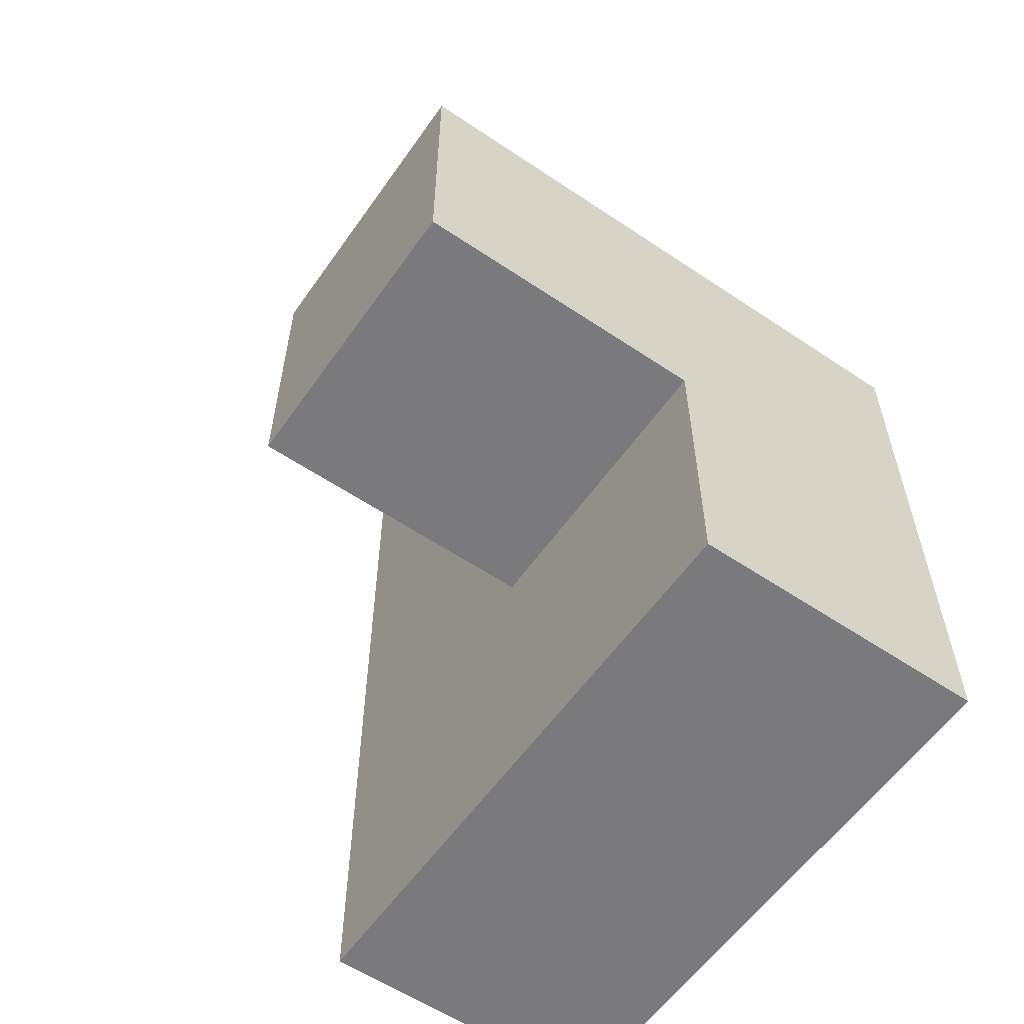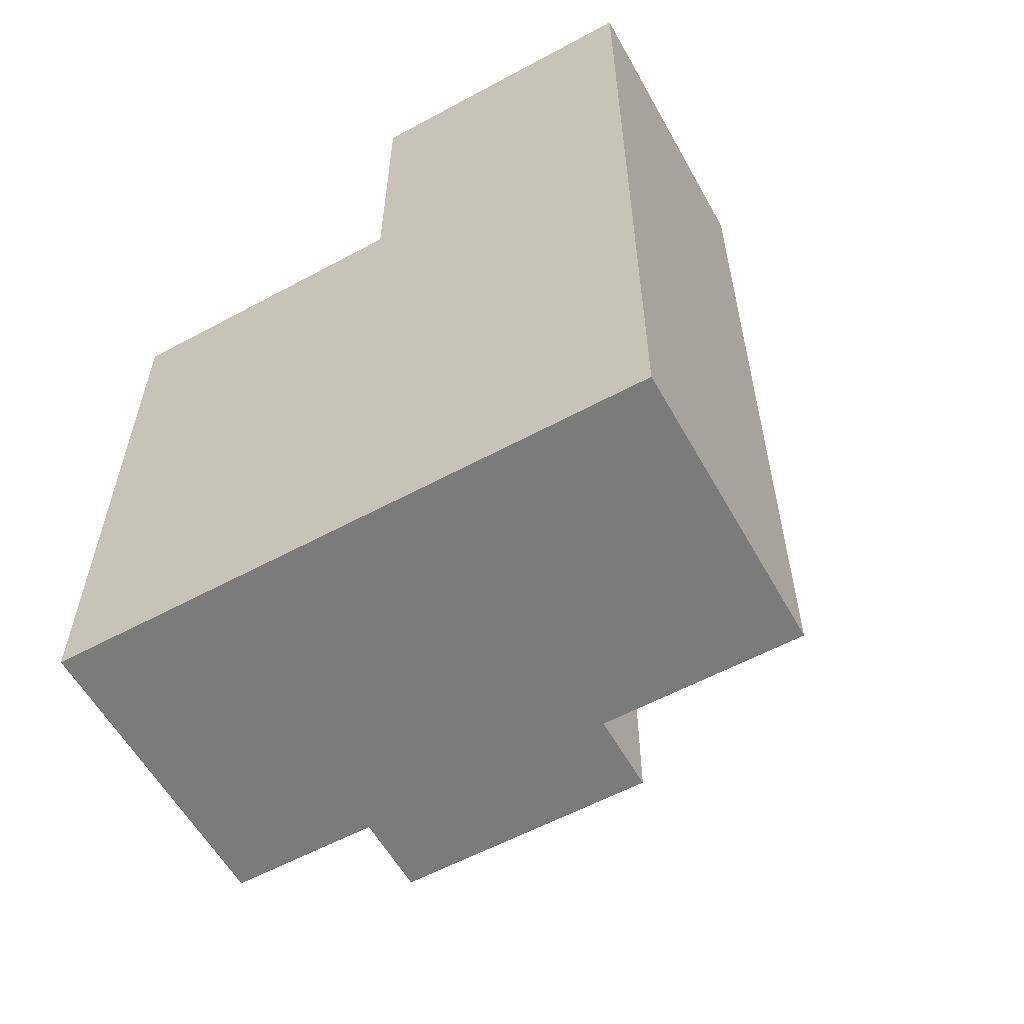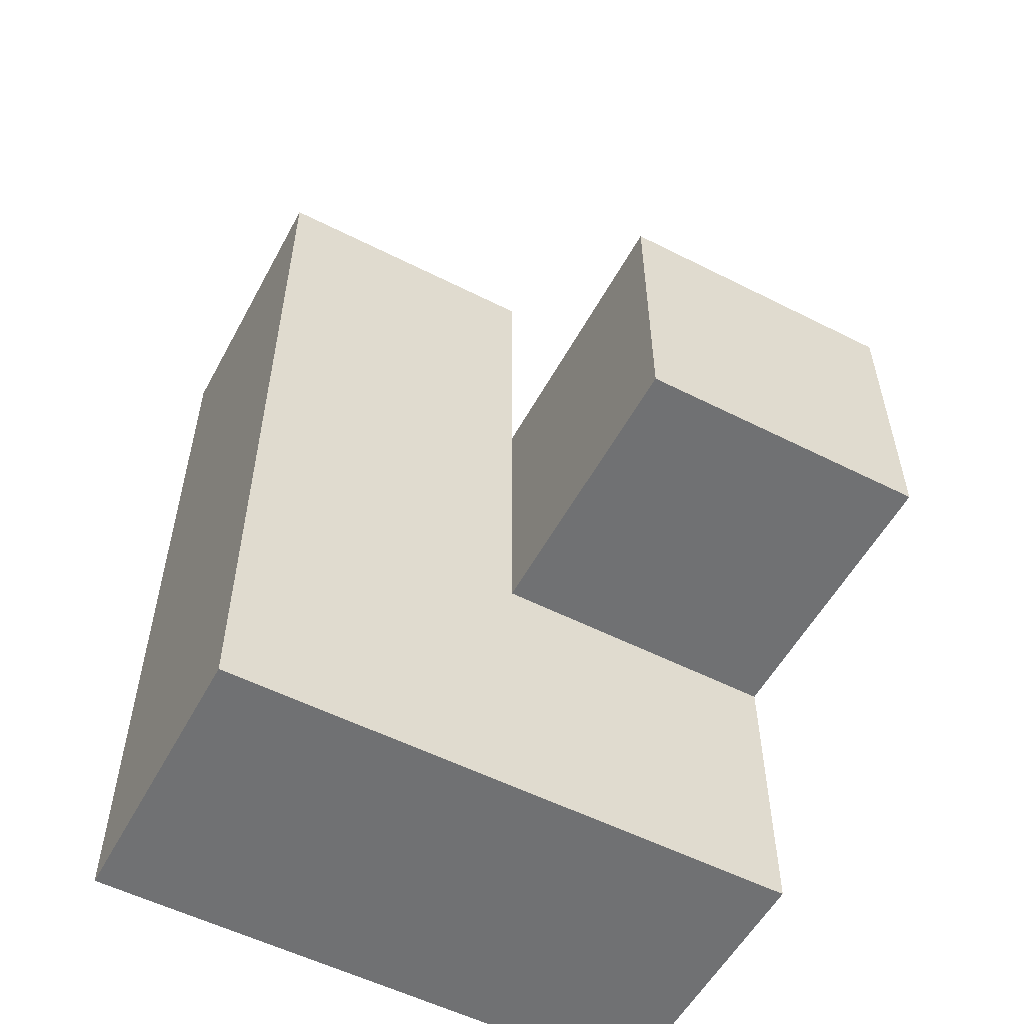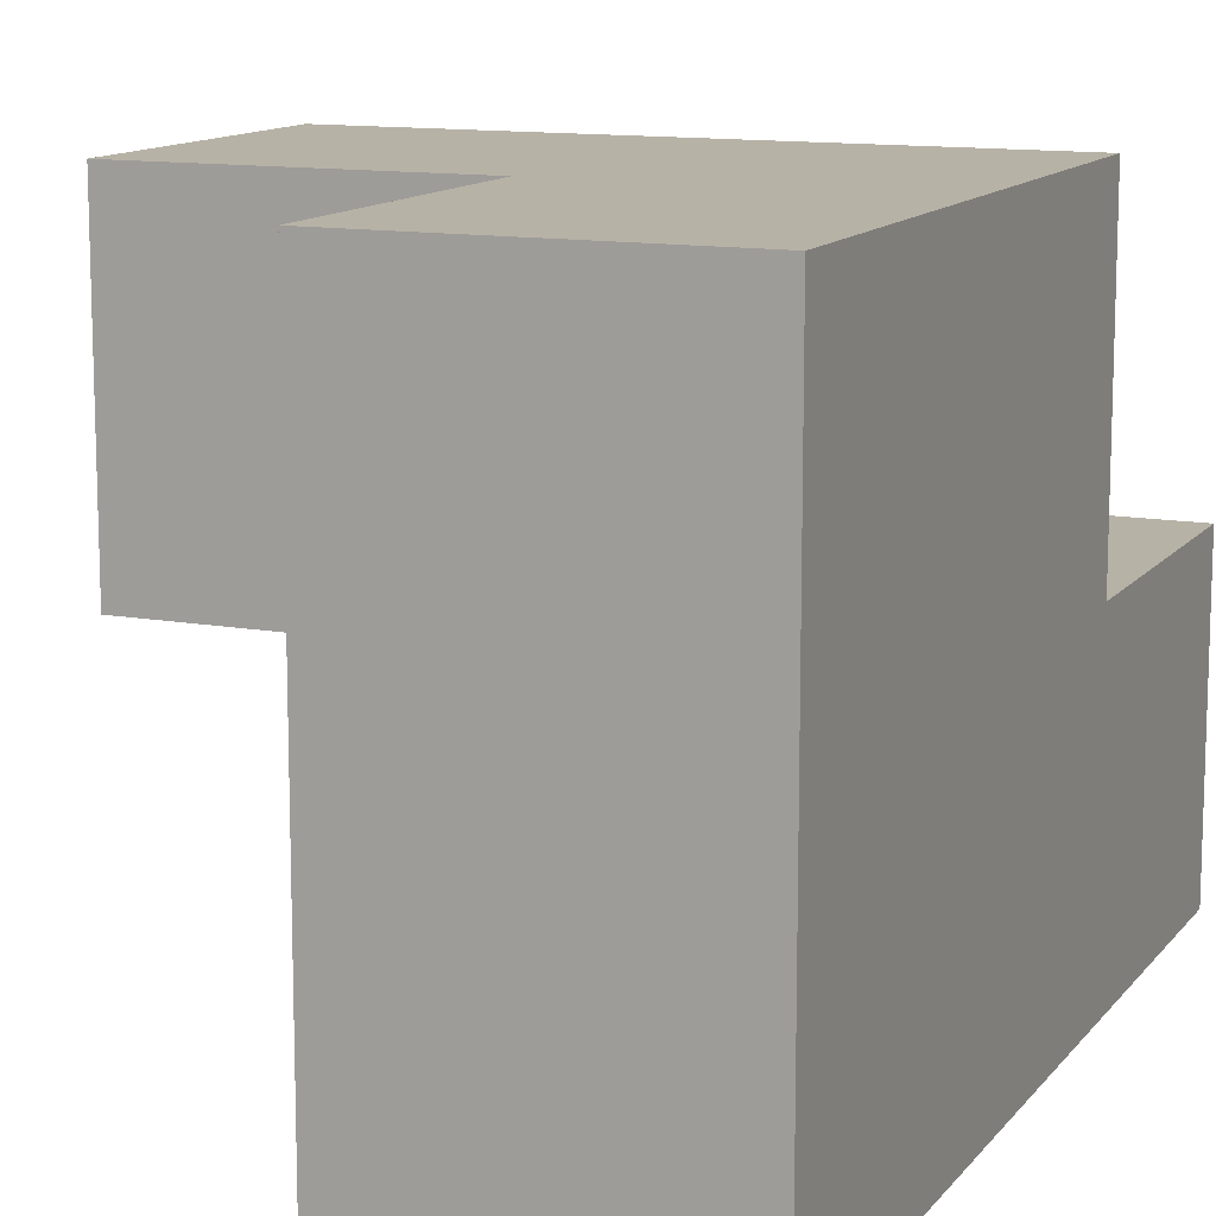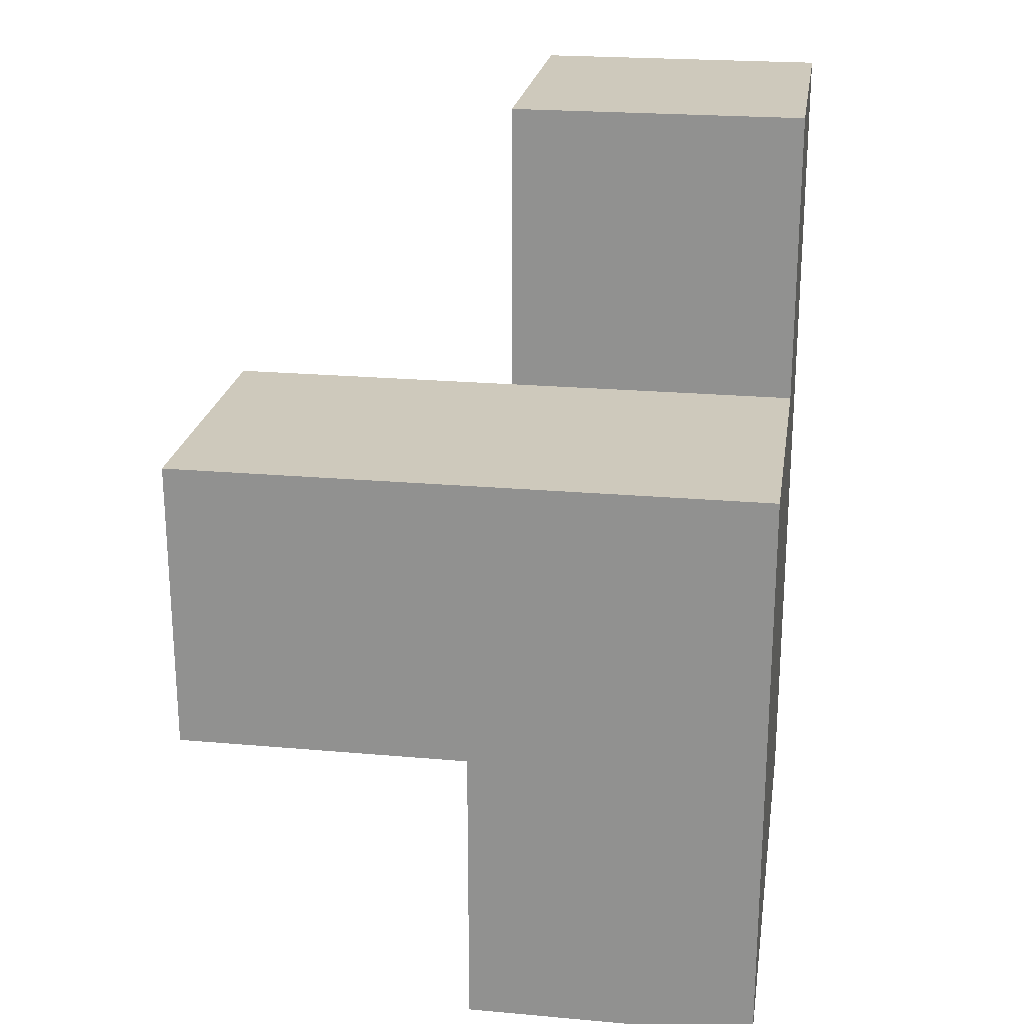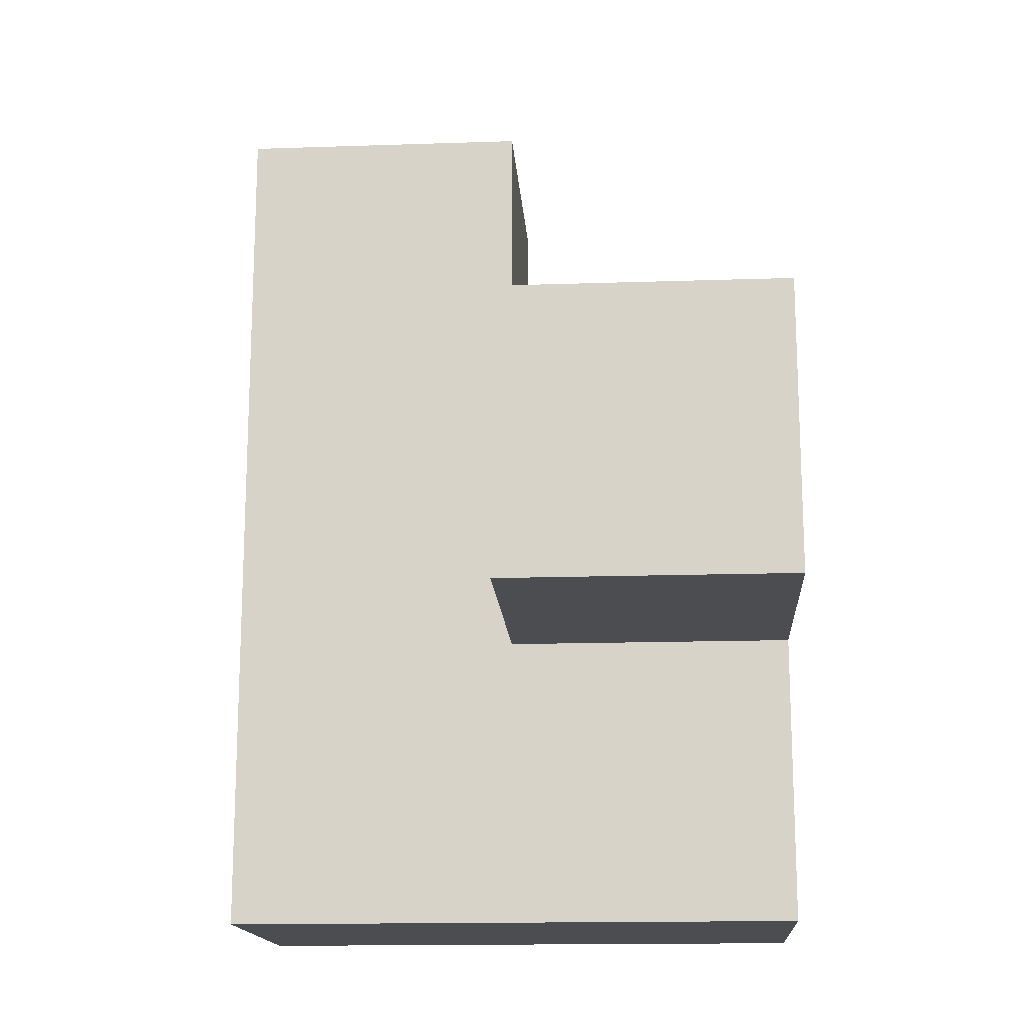
<metadata>
{"format":"obj","ext":"obj","renderer":"f3d","projection":"perspective","resolution":1024,"background":"white","views":[{"elev":-58.2,"azim":-34.8,"up":"+Y"},{"elev":-58.5,"azim":119.1,"up":"+Y"},{"elev":-55.1,"azim":-118.1,"up":"+Y"},{"elev":12.3,"azim":23.1,"up":"+Z"},{"elev":22.5,"azim":8.7,"up":"+Y"},{"elev":-15.7,"azim":-86.0,"up":"+Y"}]}
</metadata>
<code>
v 1.993 0.01385 2.01
v 1.993 1.994 2.01
v 0.01269 1.004 3
v 1.993 1.004 3
v 1.003 1.994 2.01
v 1.003 2.984 3
v 1.993 2.984 3
v 0.01269 1.994 3.99
v 1.003 0.01385 3.99
v 1.003 1.004 3
v 1.993 1.994 3.99
v 1.993 1.004 2.01
v 1.993 0.01385 3.99
v 1.003 1.994 3.99
v 1.003 2.984 2.01
v 1.993 2.984 2.01
v 0.01269 1.994 3
v 1.003 1.004 2.01
v 1.003 0.01385 3
v 1.993 0.01385 3
v 1.993 1.004 3.99
v 1.993 1.994 3
v 0.01269 1.004 3.99
v 1.003 1.994 3
v 1.003 1.004 3.99
v 1.003 0.01385 2.01
f 25 21 14
f 11 14 21
f 22 24 11
f 14 11 24
f 4 22 21
f 11 21 22
f 9 13 25
f 21 25 13
f 19 20 9
f 13 9 20
f 10 19 25
f 9 25 19
f 20 4 13
f 21 13 4
f 12 18 2
f 5 2 18
f 5 18 24
f 10 24 18
f 12 2 4
f 22 4 2
f 10 3 24
f 17 24 3
f 23 25 8
f 14 8 25
f 3 10 23
f 25 23 10
f 24 17 14
f 8 14 17
f 17 3 8
f 23 8 3
f 2 5 16
f 15 16 5
f 24 22 6
f 7 6 22
f 16 15 7
f 6 7 15
f 15 5 6
f 24 6 5
f 2 16 22
f 7 22 16
f 1 26 12
f 18 12 26
f 26 1 19
f 20 19 1
f 18 26 10
f 19 10 26
f 1 12 20
f 4 20 12

</code>
